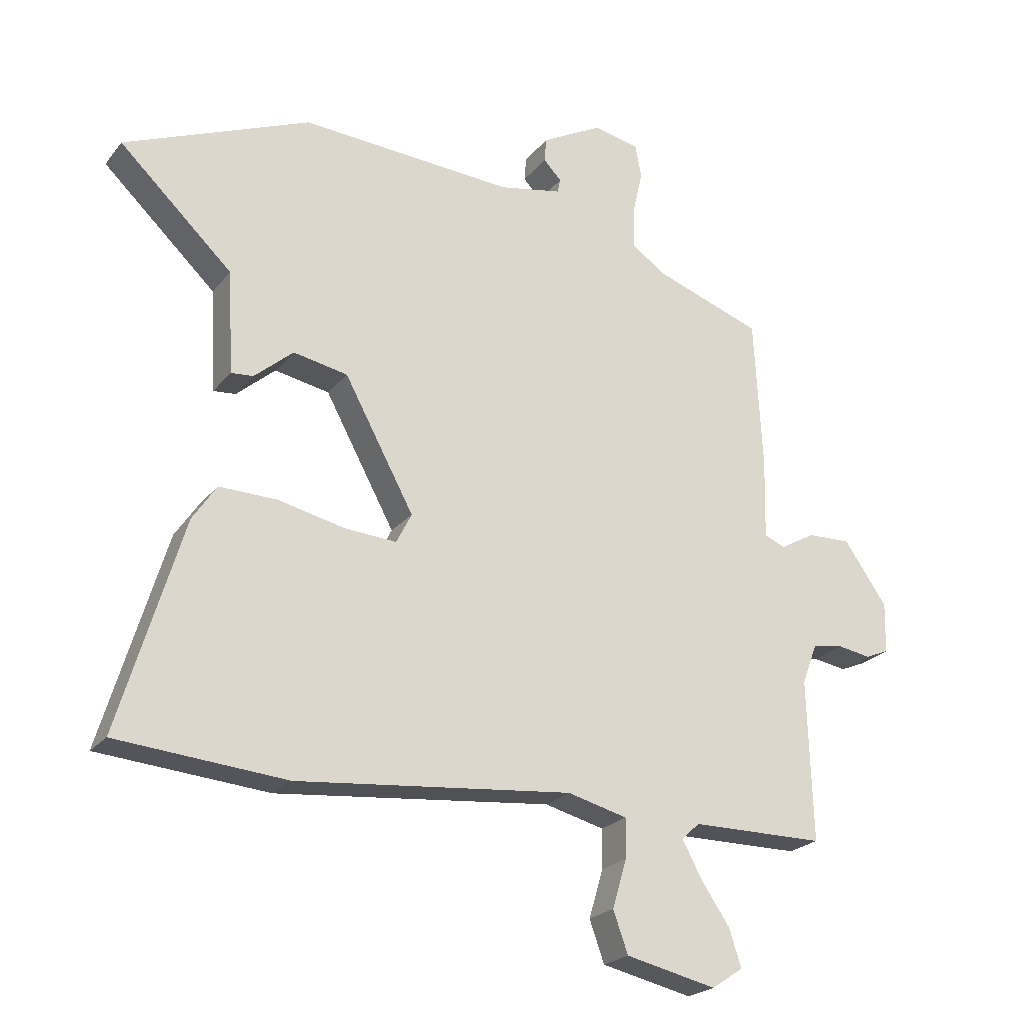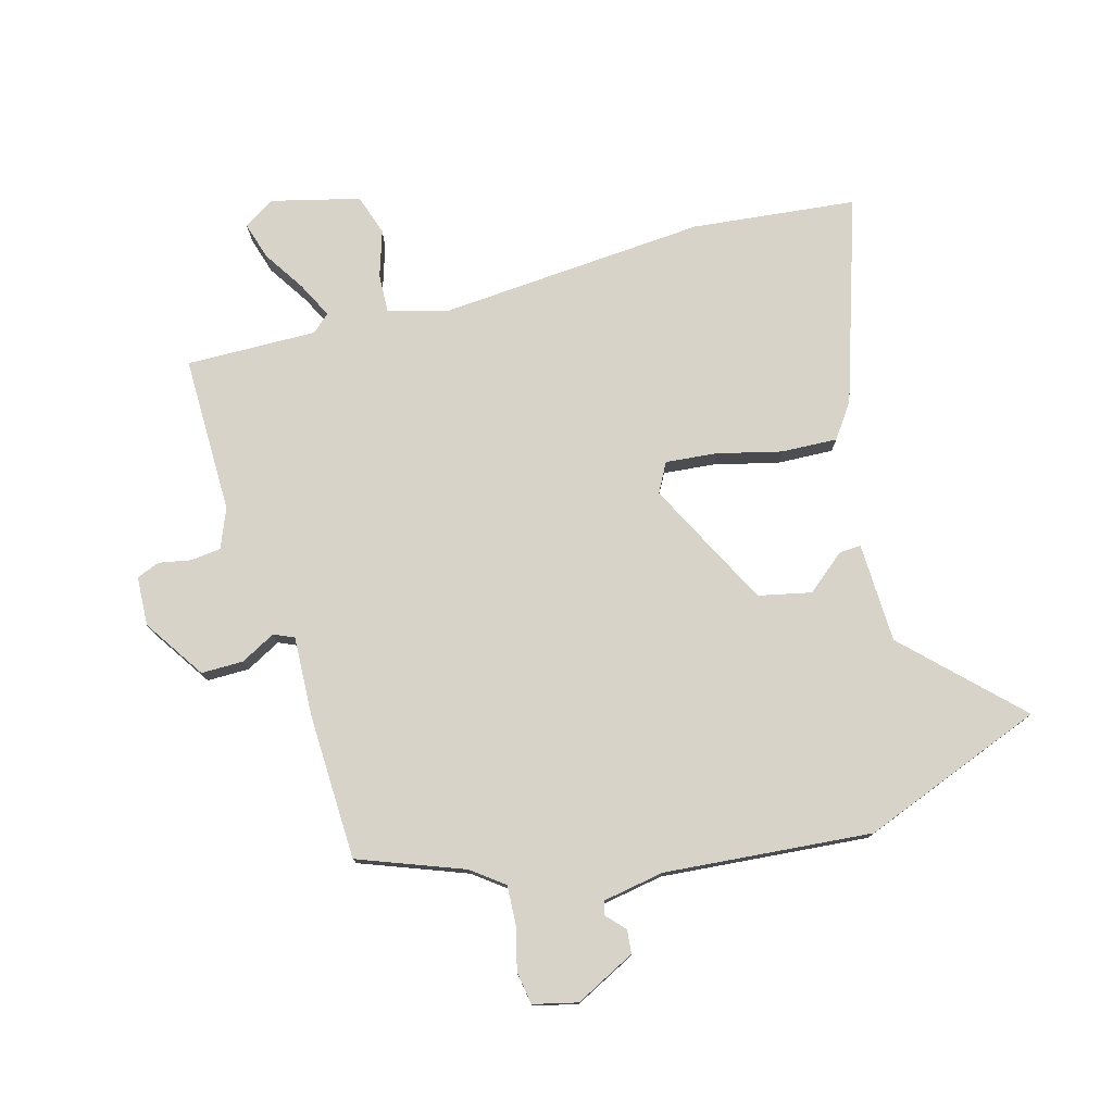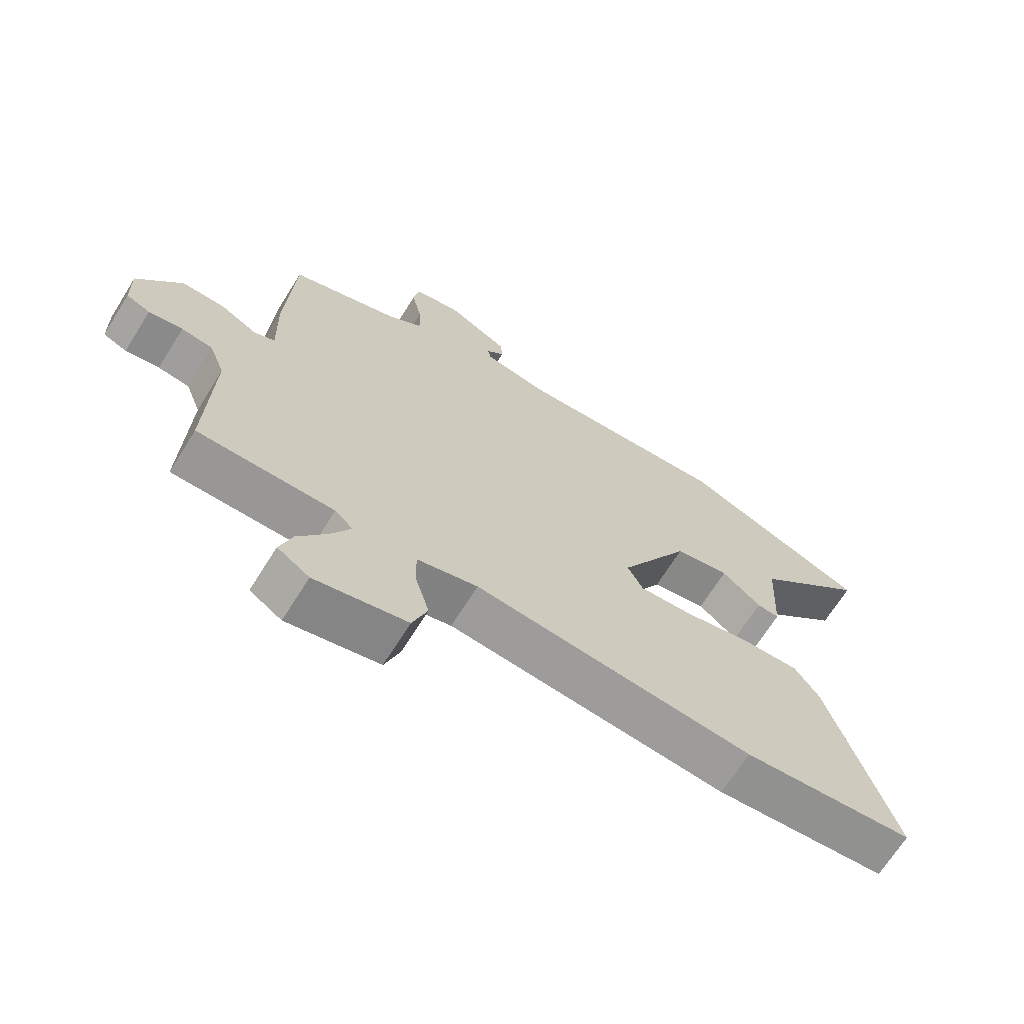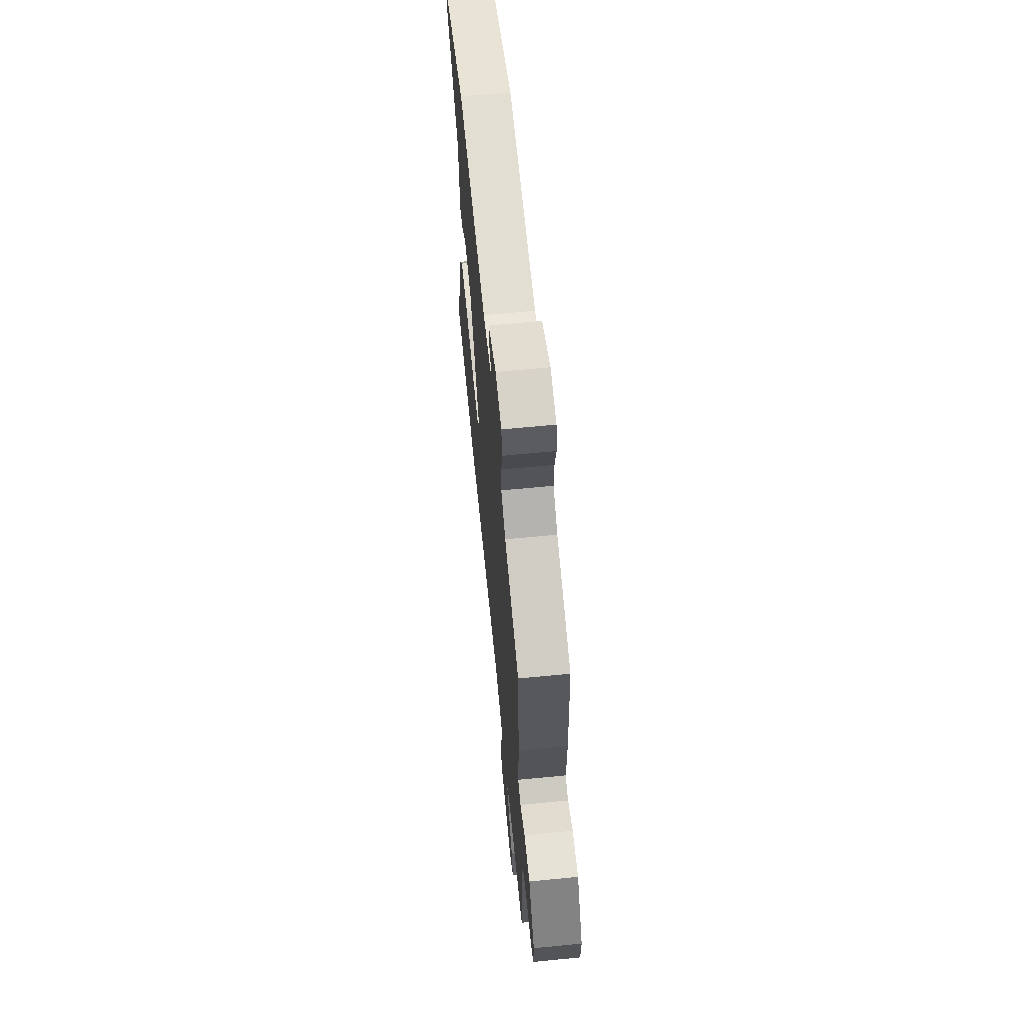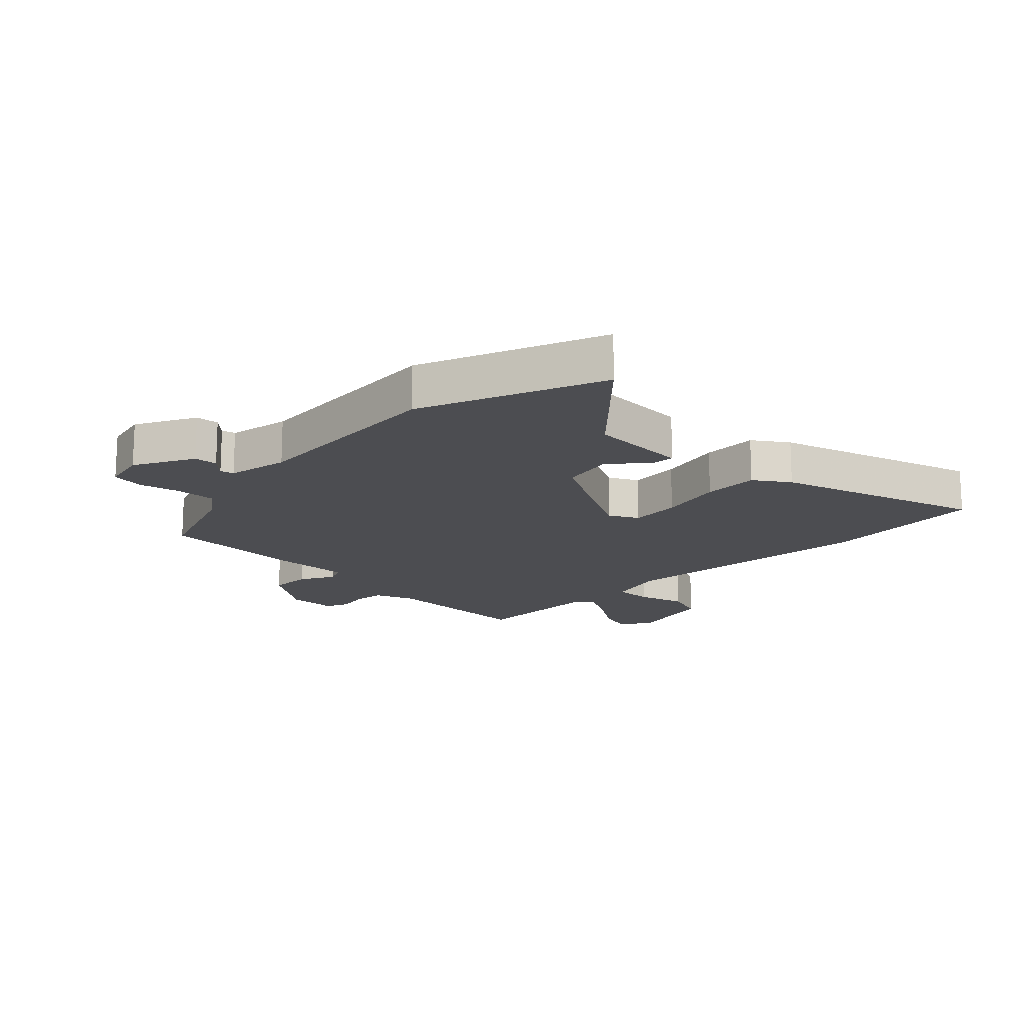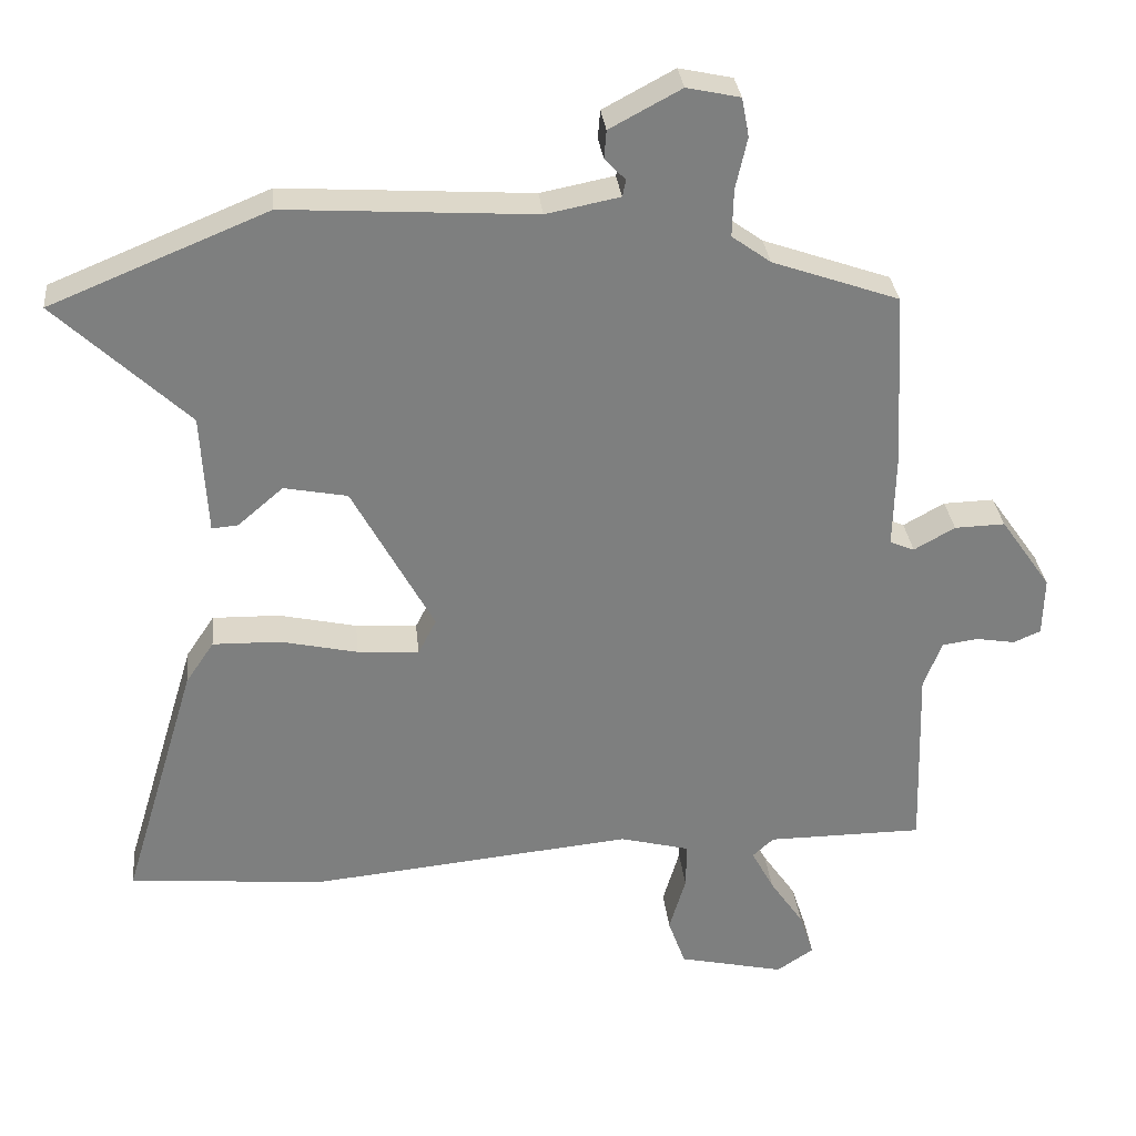
<metadata>
{"format":"obj","ext":"obj","renderer":"f3d","projection":"perspective","resolution":1024,"background":"white","views":[{"elev":-22.8,"azim":151.9,"up":"+Z"},{"elev":76.9,"azim":-14.2,"up":"+Y"},{"elev":-68.1,"azim":-32.0,"up":"+Z"},{"elev":64.4,"azim":-95.6,"up":"+Z"},{"elev":-16.2,"azim":46.1,"up":"+Y"},{"elev":30.8,"azim":174.1,"up":"+Z"}]}
</metadata>
<code>
v -0.541 0.07 -0.486
v -0.533 0.07 -0.225
v -0.558 0.07 -0.159
v -0.608 0.07 -0.152
v -0.662 0.07 -0.161
v -0.7 0.07 -0.145
v -0.702 0.07 -0.063
v -0.632 0.07 0.037
v -0.562 0.07 0.035
v -0.505 0.07 0.003
v -0.471 0.07 0.017
v -0.474 0.07 0.149
v -0.461 0.07 0.392
v -0.285 0.07 0.454
v -0.231 0.07 0.493
v -0.233 0.07 0.559
v -0.249 0.07 0.63
v -0.239 0.07 0.684
v -0.165 0.07 0.7
v -0.066 0.07 0.647
v -0.063 0.07 0.608
v -0.092 0.07 0.578
v -0.087 0.07 0.555
v 0.015 0.07 0.535
v 0.36 0.07 0.557
v 0.661 0.07 0.434
v 0.478 0.07 0.261
v 0.469 0.07 0.095
v 0.433 0.07 0.098
v 0.37 0.07 0.152
v 0.282 0.07 0.135
v 0.169 0.07 -0.073
v 0.194 0.07 -0.122
v 0.279 0.07 -0.116
v 0.387 0.07 -0.092
v 0.48 0.07 -0.09
v 0.519 0.07 -0.148
v 0.622 0.07 -0.49
v 0.348 0.07 -0.513
v -0.098 0.07 -0.469
v -0.195 0.07 -0.494
v -0.194 0.07 -0.558
v -0.171 0.07 -0.636
v -0.195 0.07 -0.703
v -0.342 0.07 -0.736
v -0.393 0.07 -0.702
v -0.373 0.07 -0.641
v -0.326 0.07 -0.572
v -0.295 0.07 -0.514
v -0.324 0.07 -0.487
v -0.541 0 -0.486
v -0.533 0 -0.225
v -0.558 0 -0.159
v -0.608 0 -0.152
v -0.662 0 -0.161
v -0.7 0 -0.145
v -0.702 0 -0.063
v -0.632 0 0.037
v -0.562 0 0.035
v -0.505 0 0.003
v -0.471 0 0.017
v -0.474 0 0.149
v -0.461 0 0.392
v -0.285 0 0.454
v -0.231 0 0.493
v -0.233 0 0.559
v -0.249 0 0.63
v -0.239 0 0.684
v -0.165 0 0.7
v -0.066 0 0.647
v -0.063 0 0.608
v -0.092 0 0.578
v -0.087 0 0.555
v 0.015 0 0.535
v 0.36 0 0.557
v 0.661 0 0.434
v 0.478 0 0.261
v 0.469 0 0.095
v 0.433 0 0.098
v 0.37 0 0.152
v 0.282 0 0.135
v 0.169 0 -0.073
v 0.194 0 -0.122
v 0.279 0 -0.116
v 0.387 0 -0.092
v 0.48 0 -0.09
v 0.519 0 -0.148
v 0.622 0 -0.49
v 0.348 0 -0.513
v -0.098 0 -0.469
v -0.195 0 -0.494
v -0.194 0 -0.558
v -0.171 0 -0.636
v -0.195 0 -0.703
v -0.342 0 -0.736
v -0.393 0 -0.702
v -0.373 0 -0.641
v -0.326 0 -0.572
v -0.295 0 -0.514
v -0.324 0 -0.487
f 45 46 47 48
f 45 48 49
f 42 43 44 45
f 41 42 45 49
f 40 41 49 50
f 38 39 40
f 37 38 40
f 34 35 36 37
f 33 34 37 40
f 32 33 40 50
f 27 28 29 30
f 27 30 31
f 24 25 26 27
f 23 24 27 31
f 19 20 21 22
f 19 22 23
f 16 17 18 19
f 15 16 19 23
f 14 15 23 31
f 11 12 13 14
f 7 8 9 10
f 5 6 7 10
f 4 5 10 11
f 3 4 11
f 2 3 11
f 14 31 32 50
f 11 14 50
f 1 2 11 50
f 98 97 96 95
f 99 98 95
f 95 94 93 92
f 99 95 92 91
f 100 99 91 90
f 90 89 88
f 90 88 87
f 87 86 85 84
f 90 87 84 83
f 100 90 83 82
f 80 79 78 77
f 81 80 77
f 77 76 75 74
f 81 77 74 73
f 72 71 70 69
f 73 72 69
f 69 68 67 66
f 73 69 66 65
f 81 73 65 64
f 64 63 62 61
f 60 59 58 57
f 60 57 56 55
f 61 60 55 54
f 61 54 53
f 61 53 52
f 100 82 81 64
f 100 64 61
f 100 61 52 51
f 1 51 52 2
f 2 52 53 3
f 3 53 54 4
f 4 54 55 5
f 5 55 56 6
f 6 56 57 7
f 7 57 58 8
f 8 58 59 9
f 9 59 60 10
f 10 60 61 11
f 11 61 62 12
f 12 62 63 13
f 13 63 64 14
f 14 64 65 15
f 15 65 66 16
f 16 66 67 17
f 17 67 68 18
f 18 68 69 19
f 19 69 70 20
f 20 70 71 21
f 21 71 72 22
f 22 72 73 23
f 23 73 74 24
f 24 74 75 25
f 25 75 76 26
f 26 76 77 27
f 27 77 78 28
f 28 78 79 29
f 29 79 80 30
f 30 80 81 31
f 31 81 82 32
f 32 82 83 33
f 33 83 84 34
f 34 84 85 35
f 35 85 86 36
f 36 86 87 37
f 37 87 88 38
f 38 88 89 39
f 39 89 90 40
f 40 90 91 41
f 41 91 92 42
f 42 92 93 43
f 43 93 94 44
f 44 94 95 45
f 45 95 96 46
f 46 96 97 47
f 47 97 98 48
f 48 98 99 49
f 49 99 100 50
f 50 100 51 1

</code>
